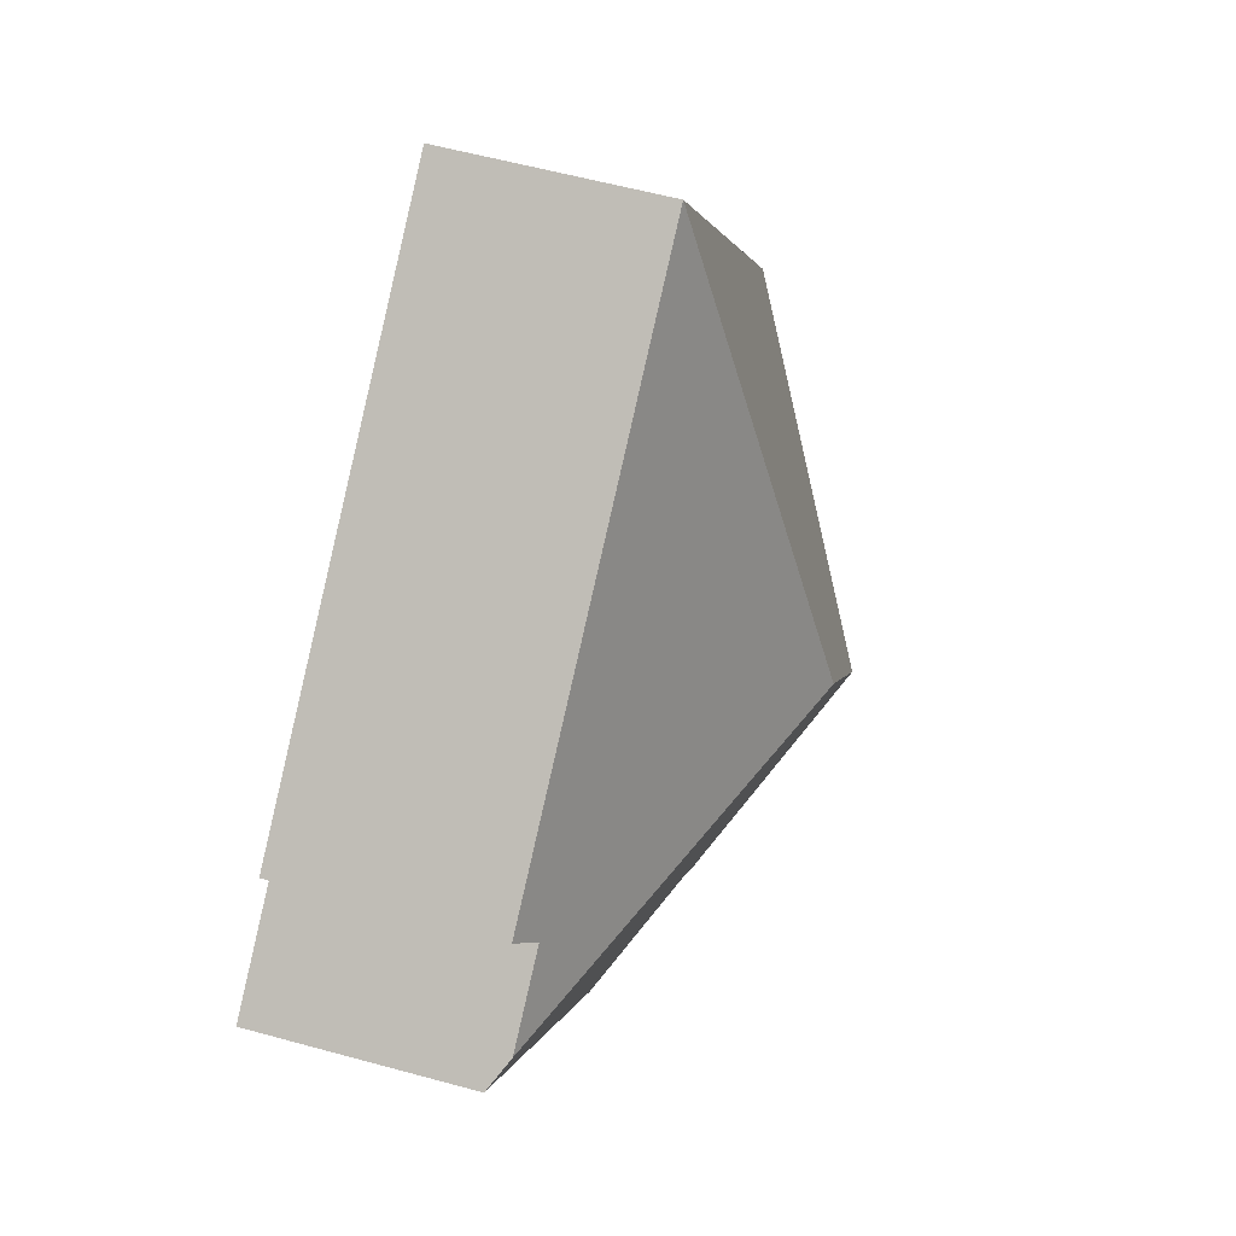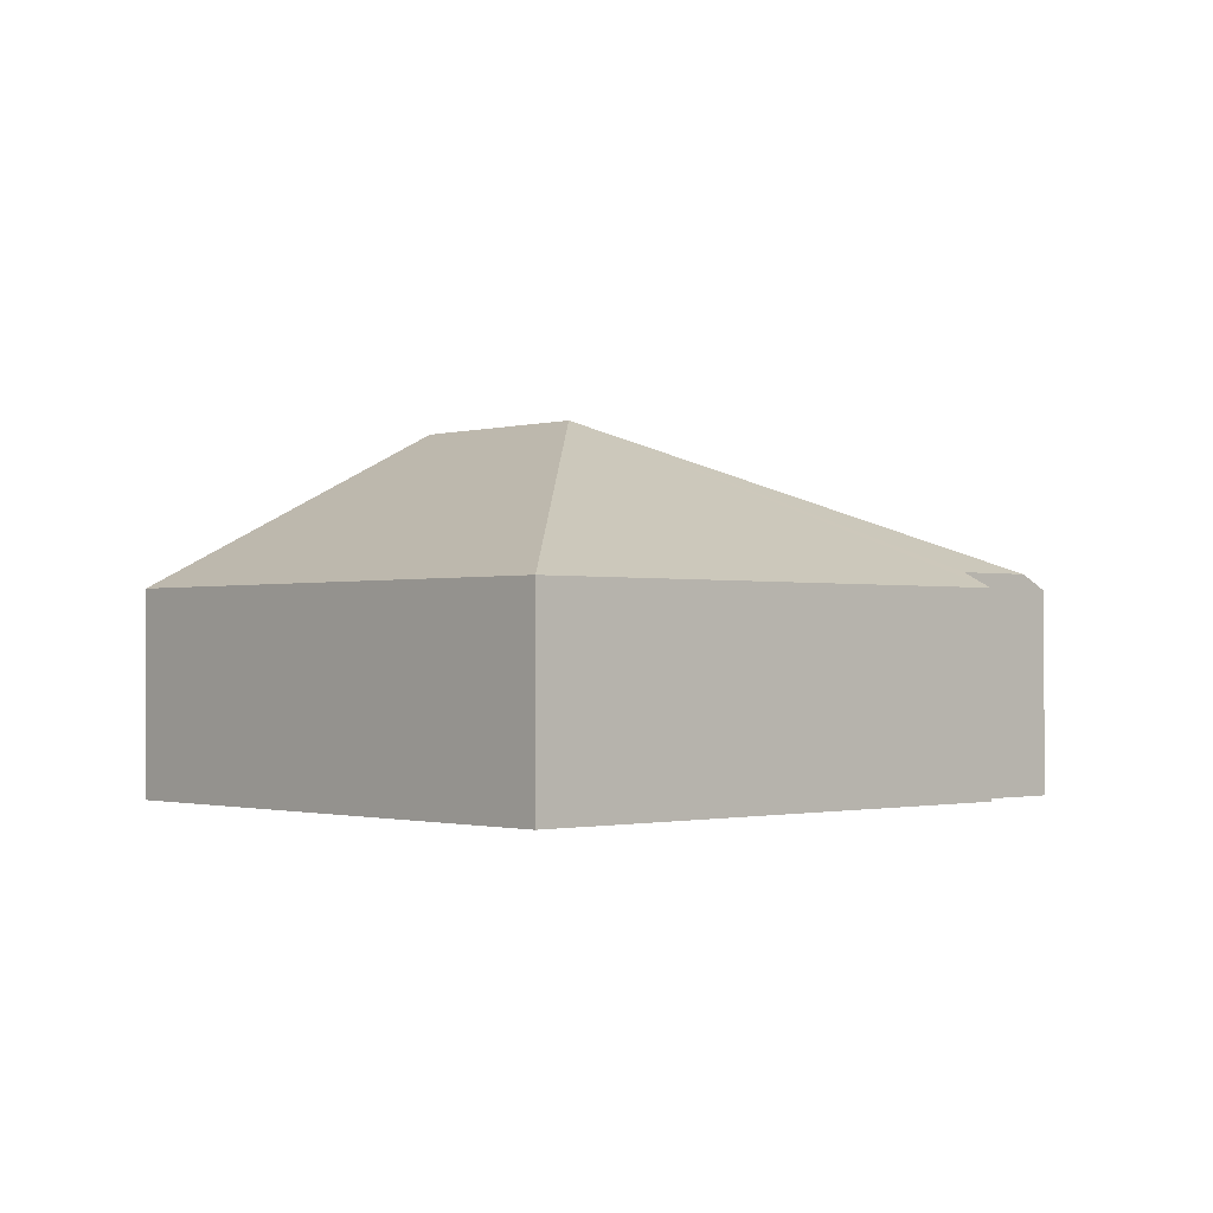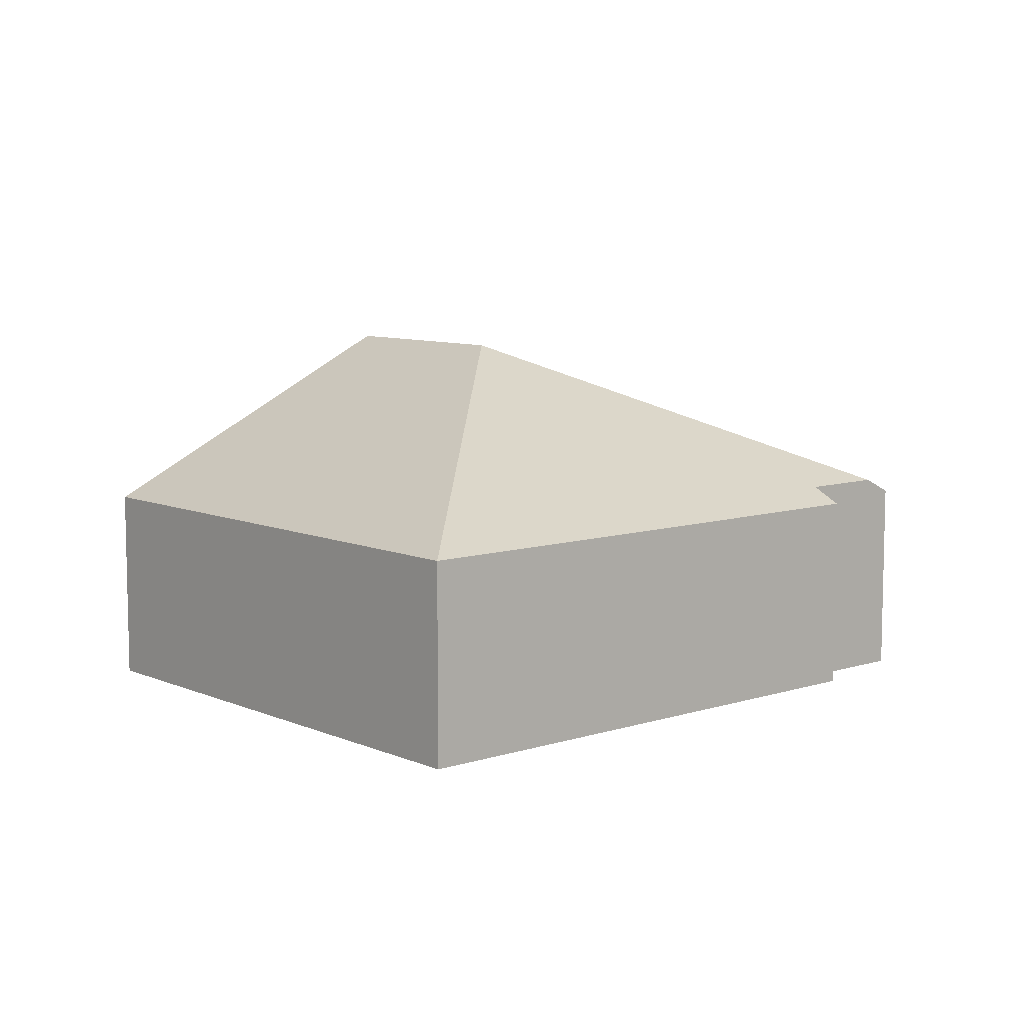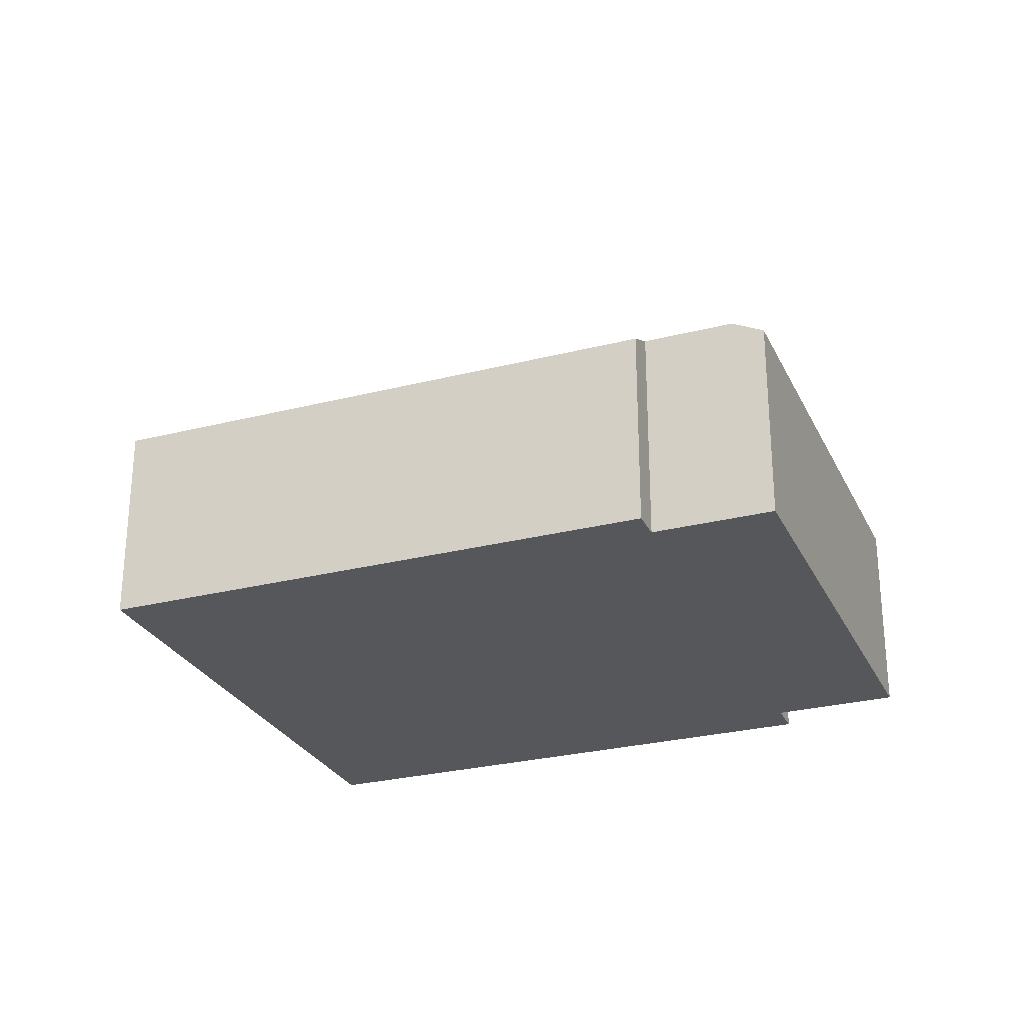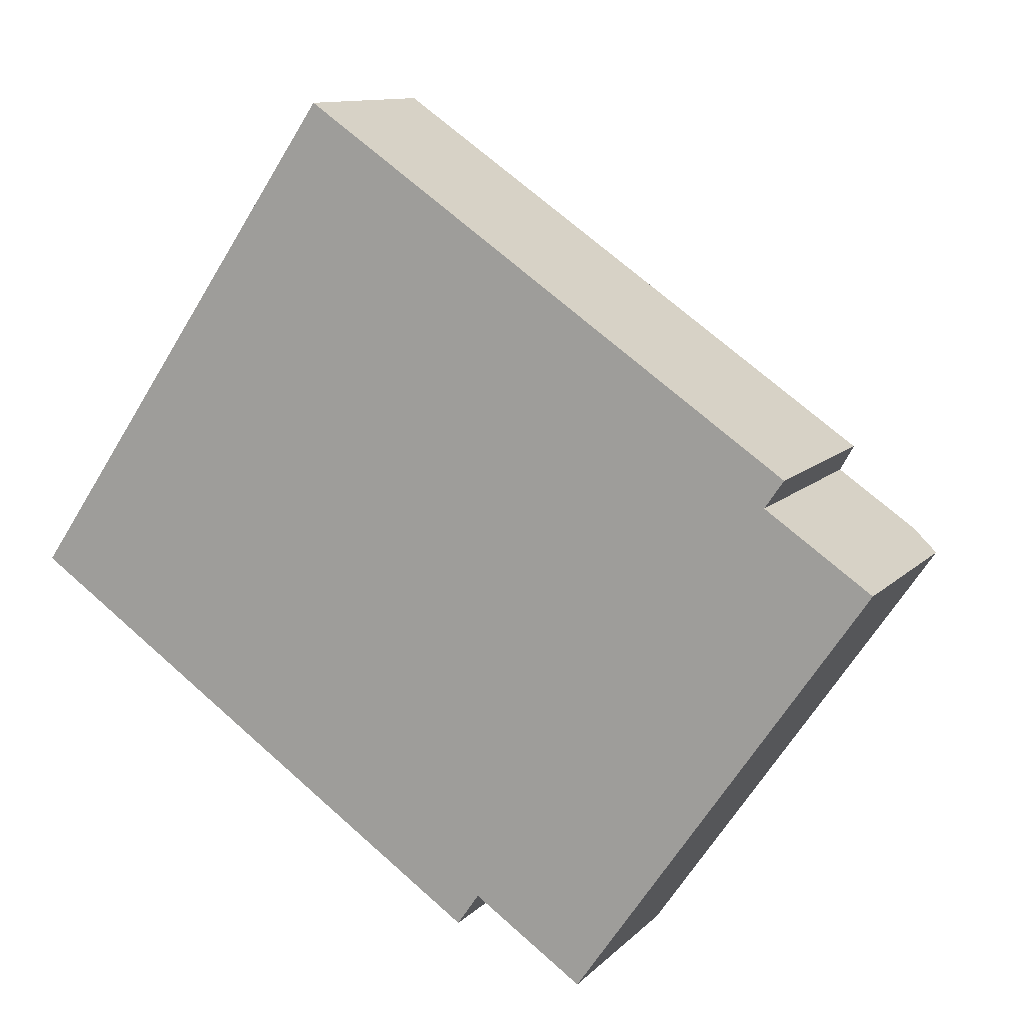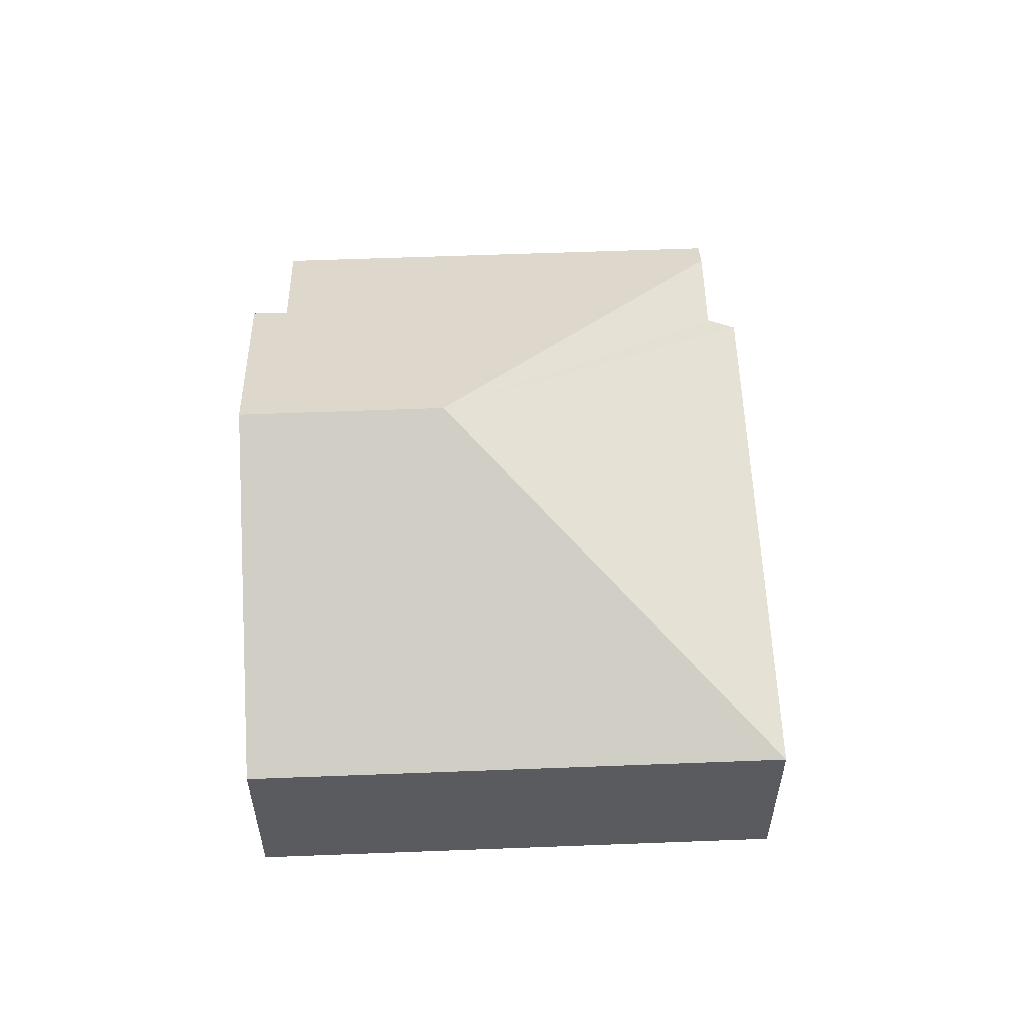
<metadata>
{"format":"obj","ext":"obj","renderer":"f3d","projection":"perspective","resolution":1024,"background":"white","views":[{"elev":58.3,"azim":105.8,"up":"+Z"},{"elev":-1.1,"azim":-8.4,"up":"+Y"},{"elev":8.5,"azim":-6.5,"up":"+Y"},{"elev":-27.4,"azim":55.8,"up":"+Y"},{"elev":11.2,"azim":25.5,"up":"+Z"},{"elev":57.3,"azim":-57.9,"up":"+Y"}]}
</metadata>
<code>
v  8.709 2.231 0.675
v  4.208 3.797 -0.168
v  7.935 2.231 1.205
v  8.12 2.072 1.476
v  3.279 2.072 4.79
v  6.106 2.072 -3.709
v  8.98 2.072 0.49
v  5.019 2.709 -2.966
v  2.943 3.797 -2.015
v  4.8 2.709 -3.286
v  0 2.072 1.269e-16
v  4.8 2.012e-16 -3.286
v  2.943 1.234e-16 -2.015
v  0 0 0
v  5.019 1.816e-16 -2.966
v  6.106 2.271e-16 -3.709
v  3.279 -2.933e-16 4.79
v  8.12 -9.038e-17 1.476
v  7.935 -7.378e-17 1.205
v  8.98 -3e-17 0.49
v  8.709 -4.133e-17 0.675
g defaultobject
f 1 2 3
f 4 3 2
f 5 4 2
f 6 1 7
f 1 6 2
f 2 6 8
f 2 8 9
f 9 8 10
f 11 2 9
f 2 11 5
f 12 9 10
f 9 12 11
f 11 12 13
f 11 13 14
f 6 15 8
f 15 6 16
f 14 5 11
f 5 14 17
f 17 4 5
f 4 17 18
f 19 1 3
f 1 19 7
f 7 19 20
f 20 19 21
f 4 19 3
f 19 4 18
f 20 6 7
f 6 20 16
f 15 10 8
f 10 15 12
f 20 15 16
f 15 20 21
f 15 21 19
f 15 13 12
f 13 15 19
f 13 19 18
f 13 18 17
f 13 17 14

</code>
